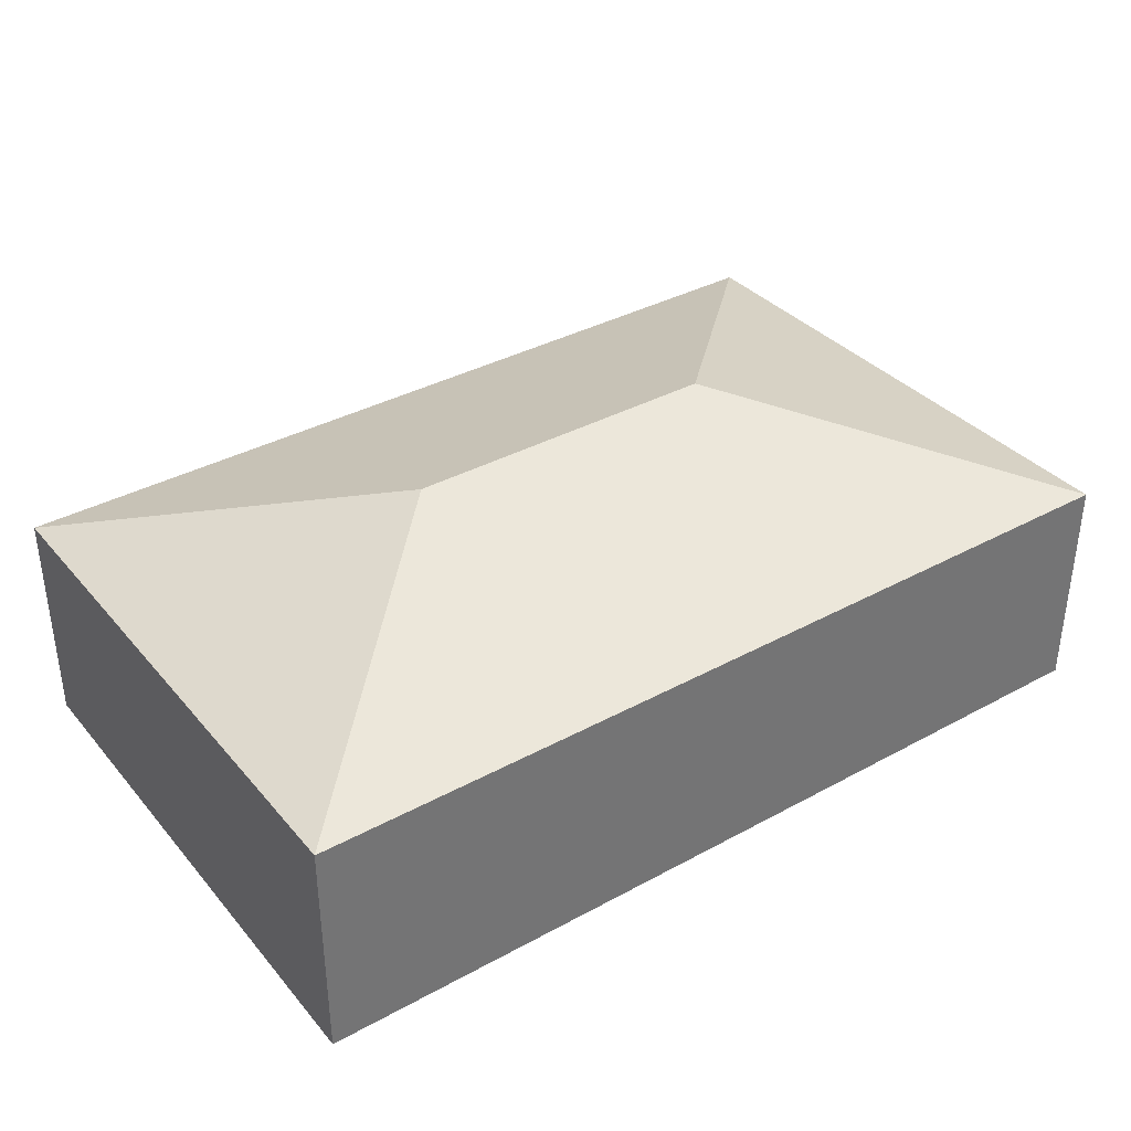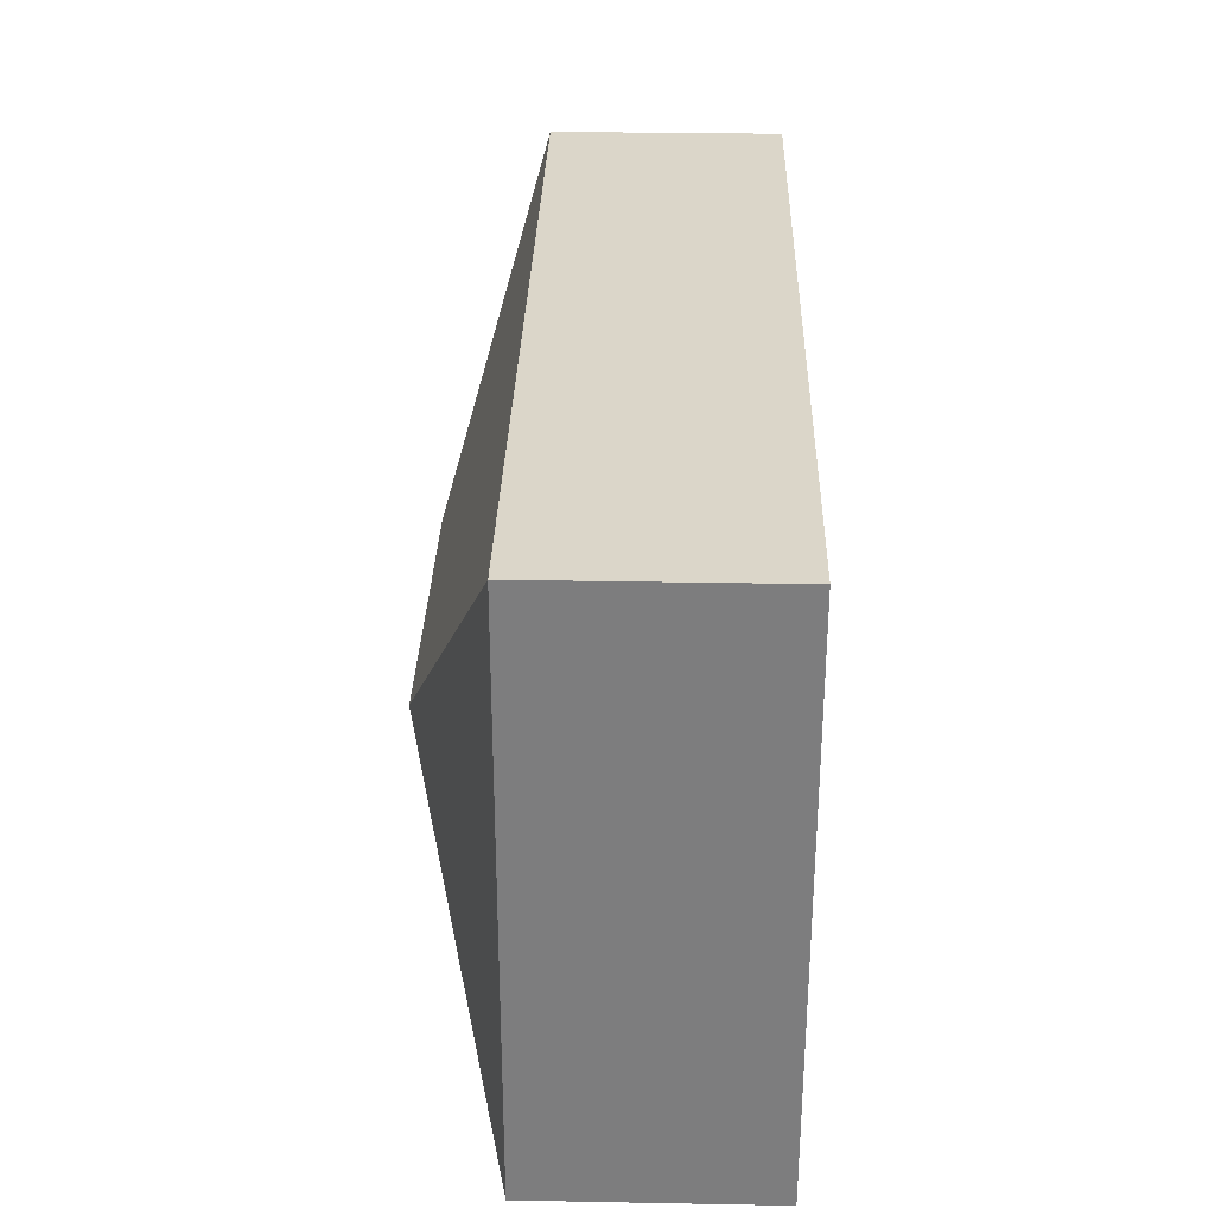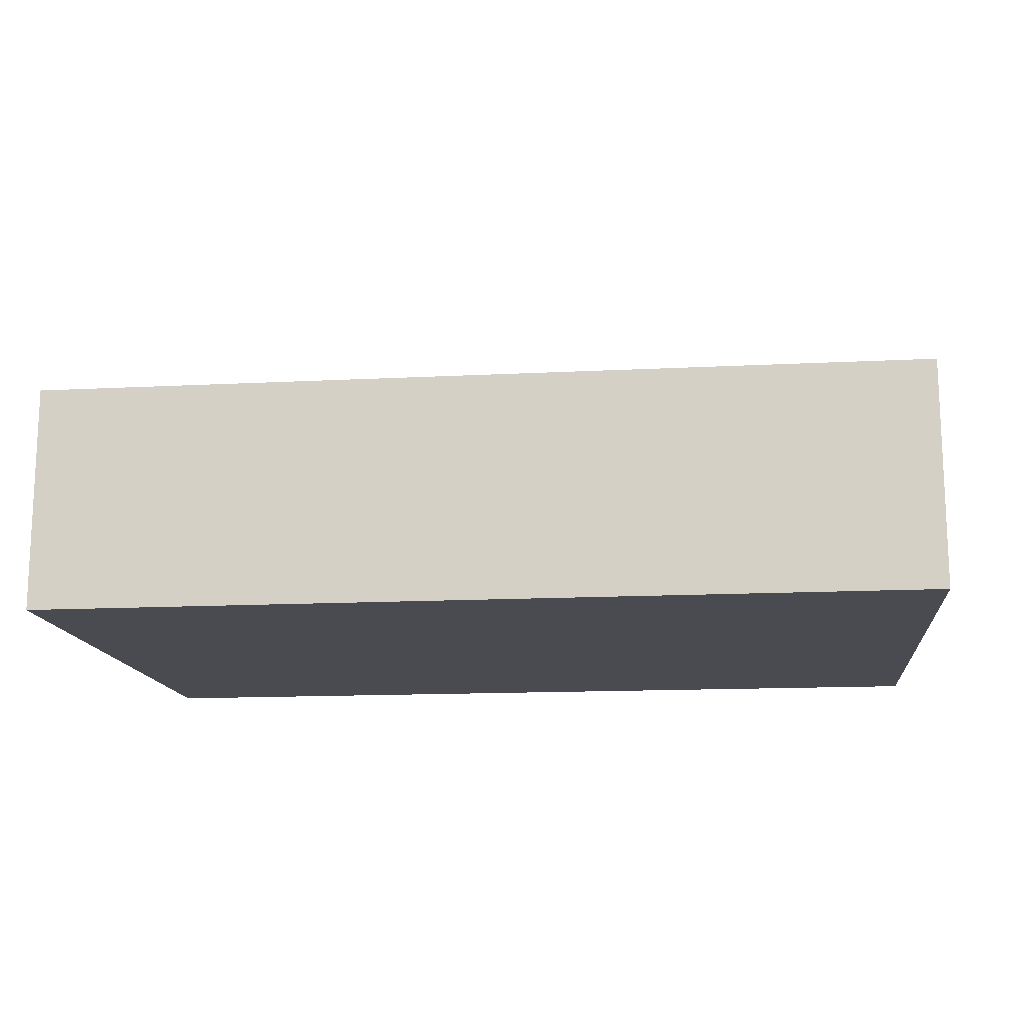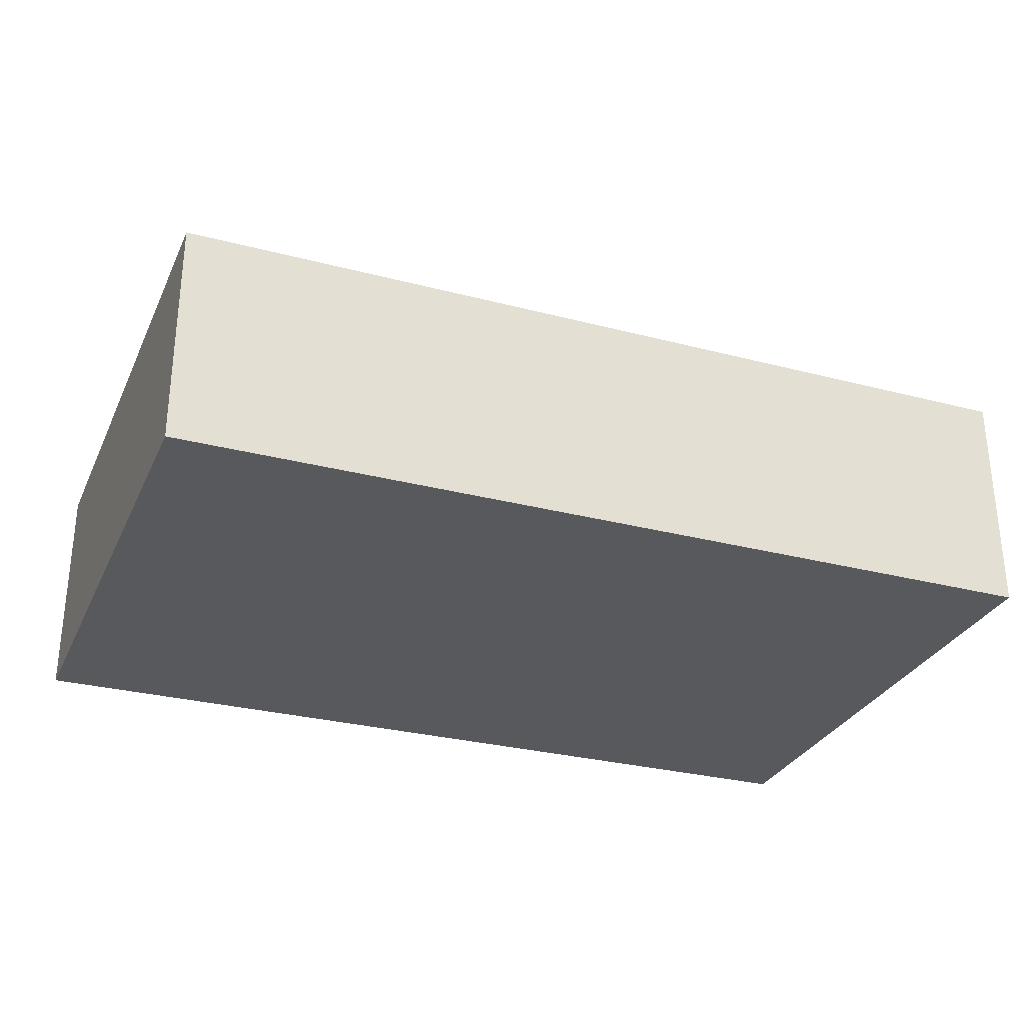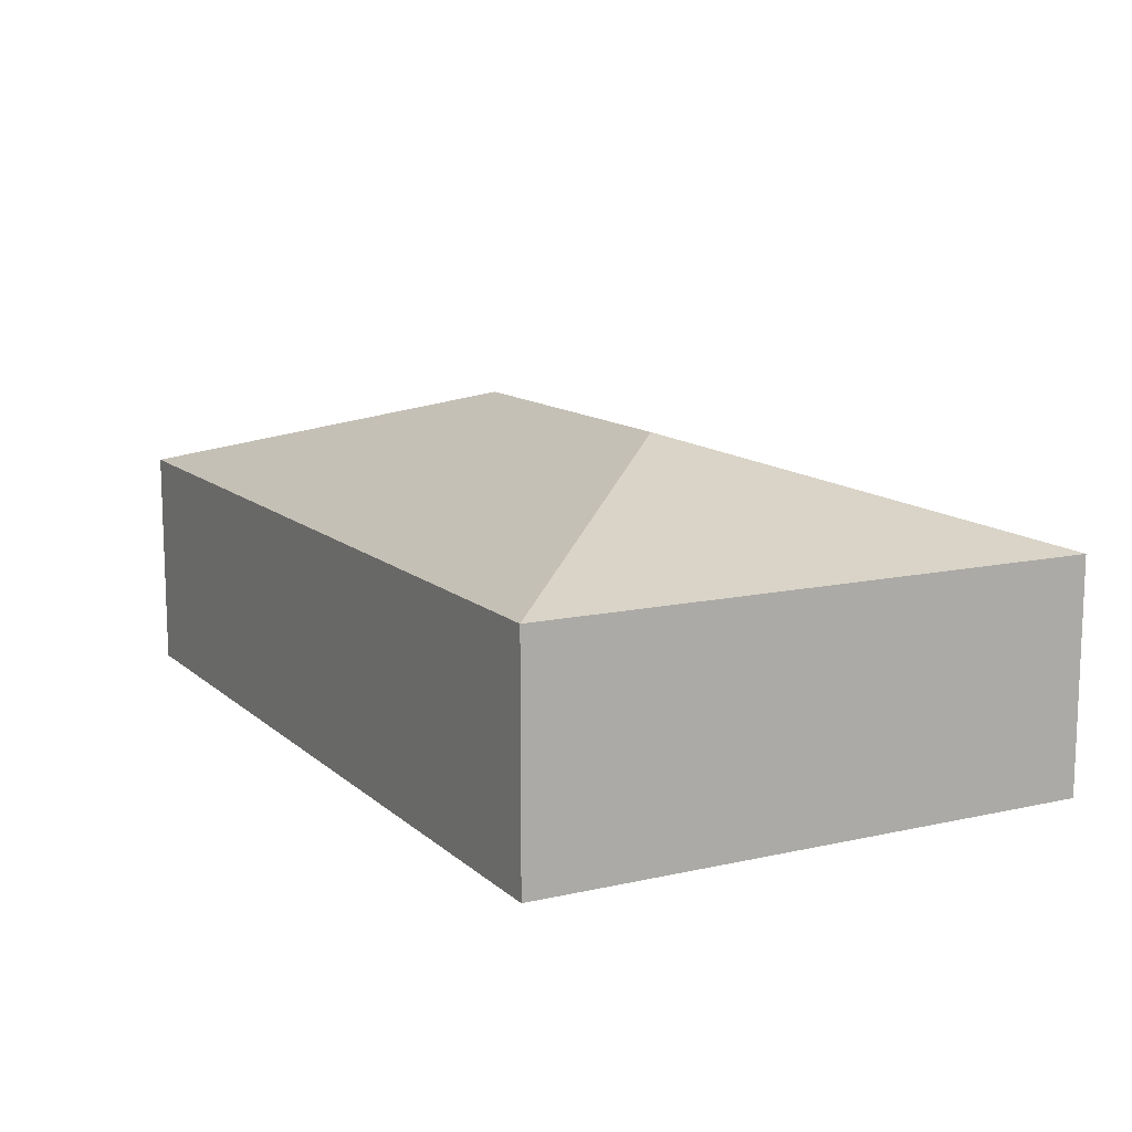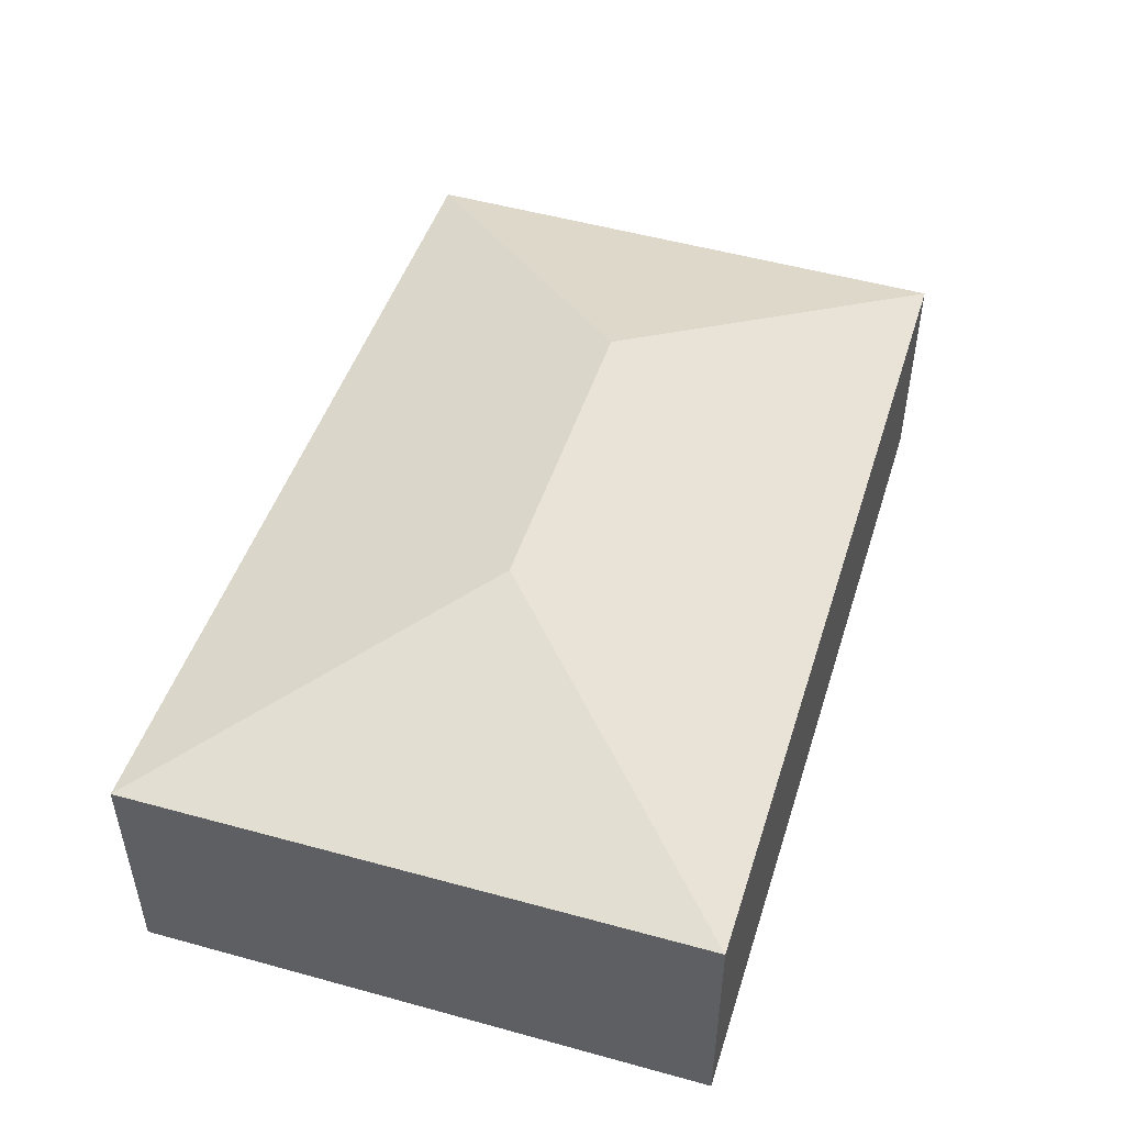
<metadata>
{"format":"obj","ext":"obj","renderer":"f3d","projection":"perspective","resolution":1024,"background":"white","views":[{"elev":36.2,"azim":-34.6,"up":"+Y"},{"elev":31.0,"azim":-88.5,"up":"+Z"},{"elev":-14.5,"azim":7.2,"up":"+Y"},{"elev":-29.4,"azim":159.9,"up":"+Y"},{"elev":12.2,"azim":-117.5,"up":"+Y"},{"elev":48.0,"azim":108.4,"up":"+Y"}]}
</metadata>
<code>
v  3.609 1.891 1.607
v  5.318 1.348 3.251
v  5.237 1.348 -0.091
v  0.013 1.348 3.331
v  1.675 1.89 1.638
v  0 1.348 8.254e-17
v  5.237 5.572e-18 -0.091
v  0 0 0
v  0.013 -2.04e-16 3.331
v  5.318 -1.991e-16 3.251
g defaultobject
f 1 2 3
f 1 4 2
f 4 1 5
f 5 3 6
f 3 5 1
f 5 6 4
f 7 6 3
f 6 7 8
f 8 4 6
f 4 8 9
f 9 2 4
f 2 9 10
f 10 3 2
f 3 10 7
f 7 9 8
f 9 7 10

</code>
